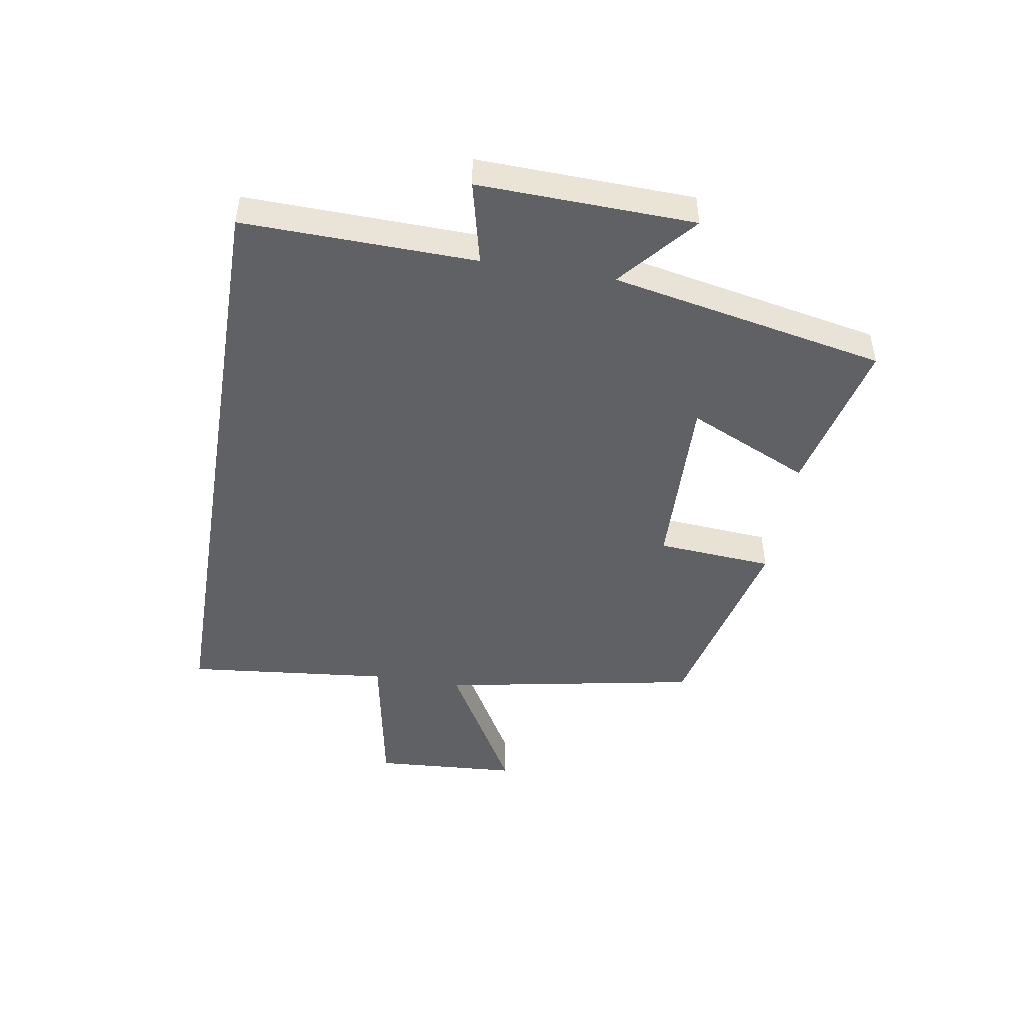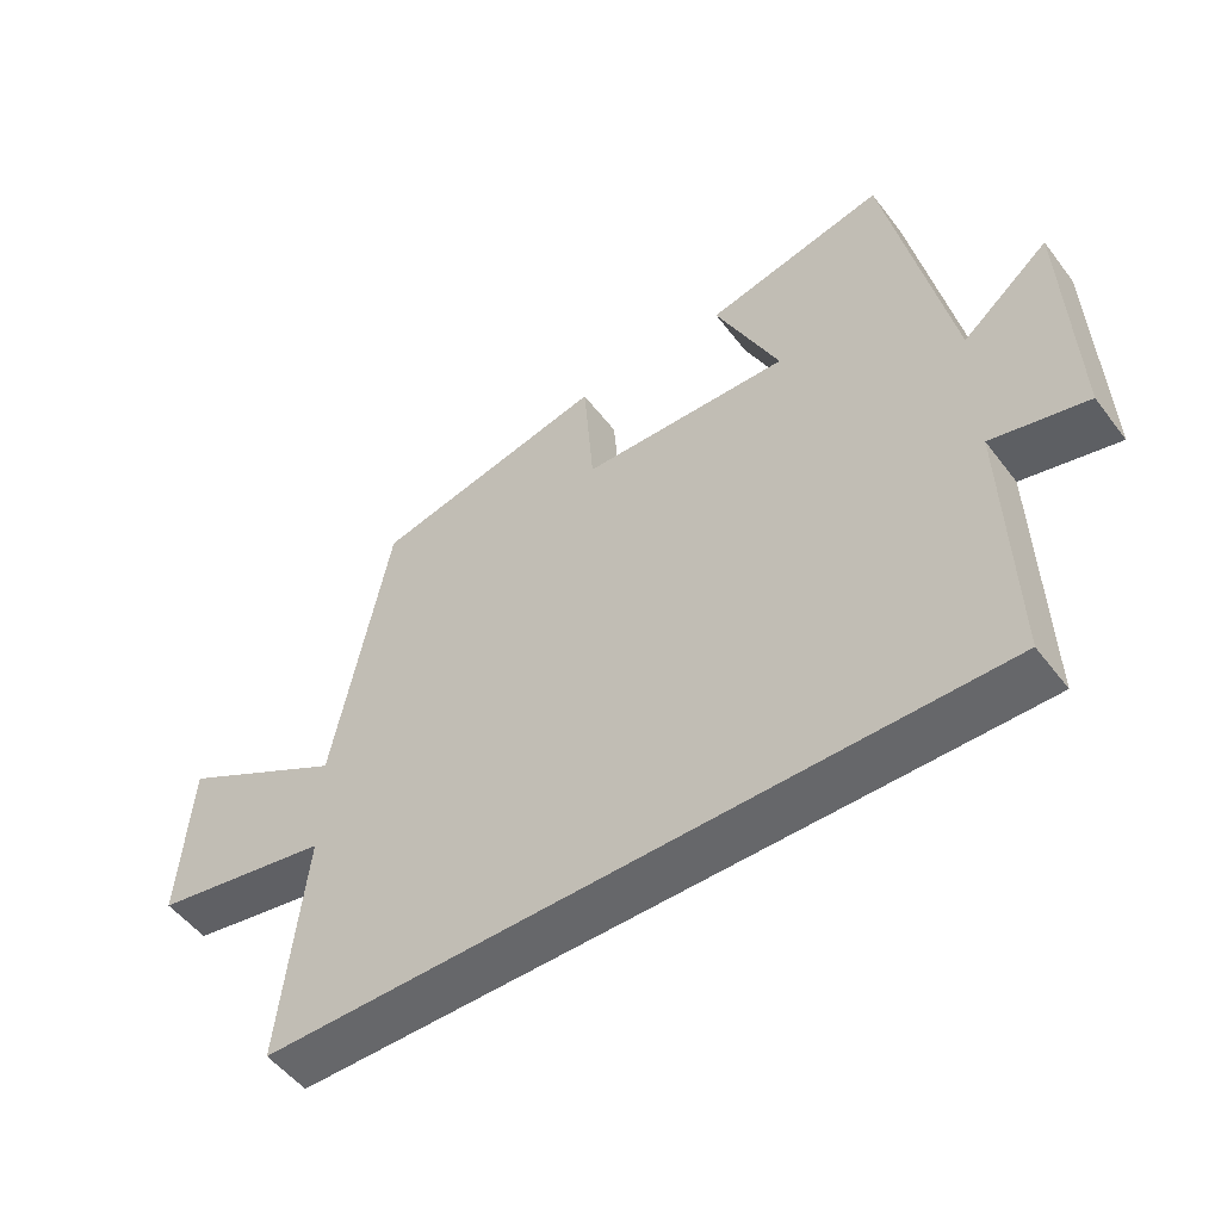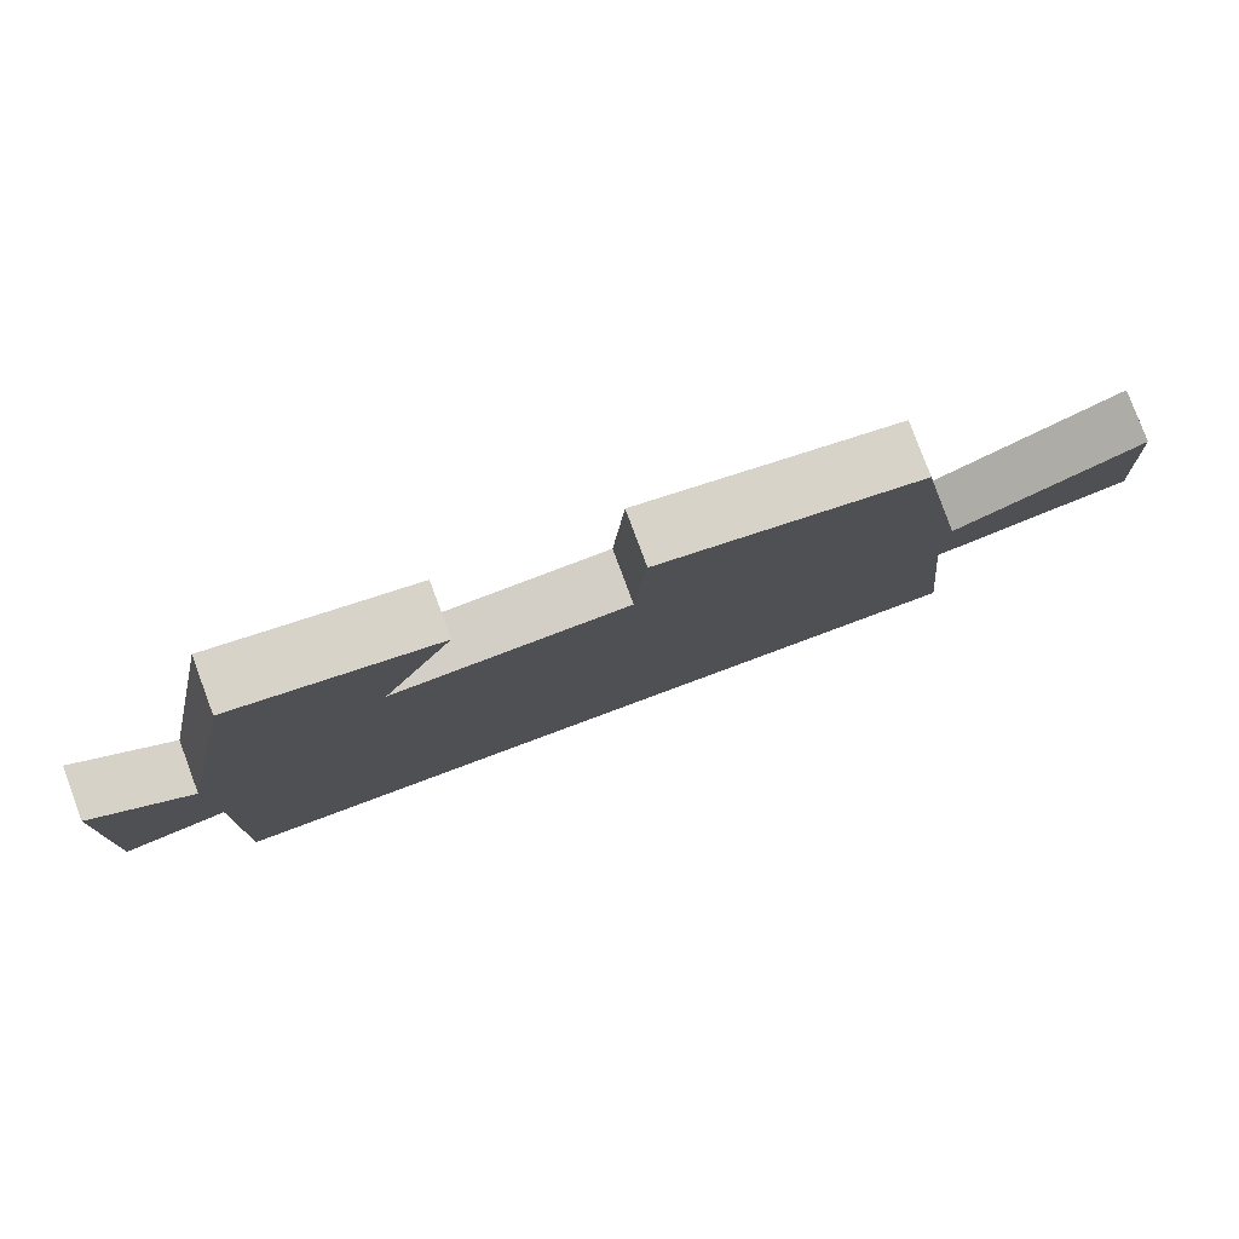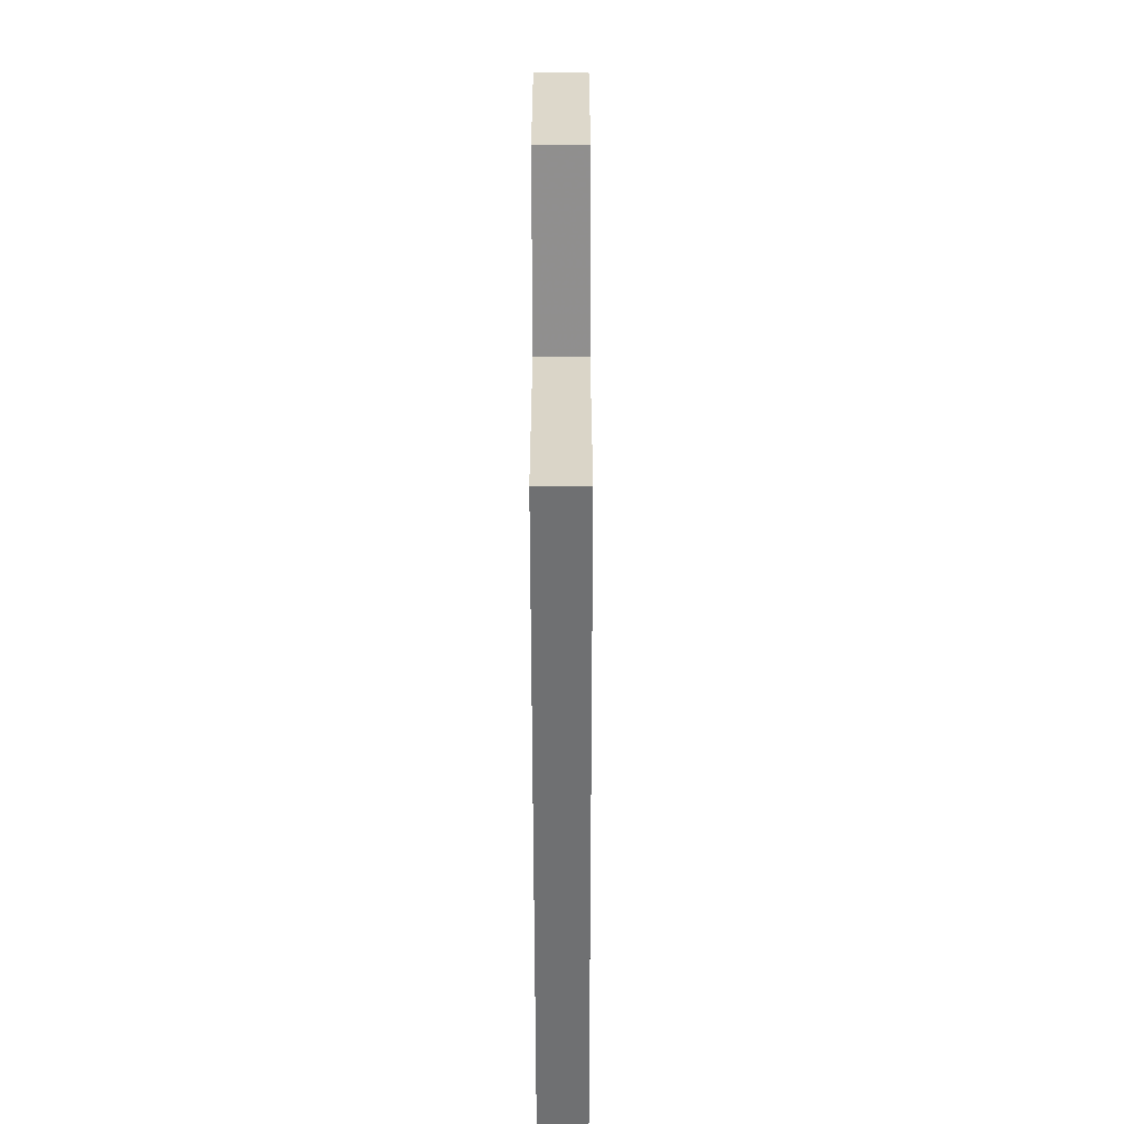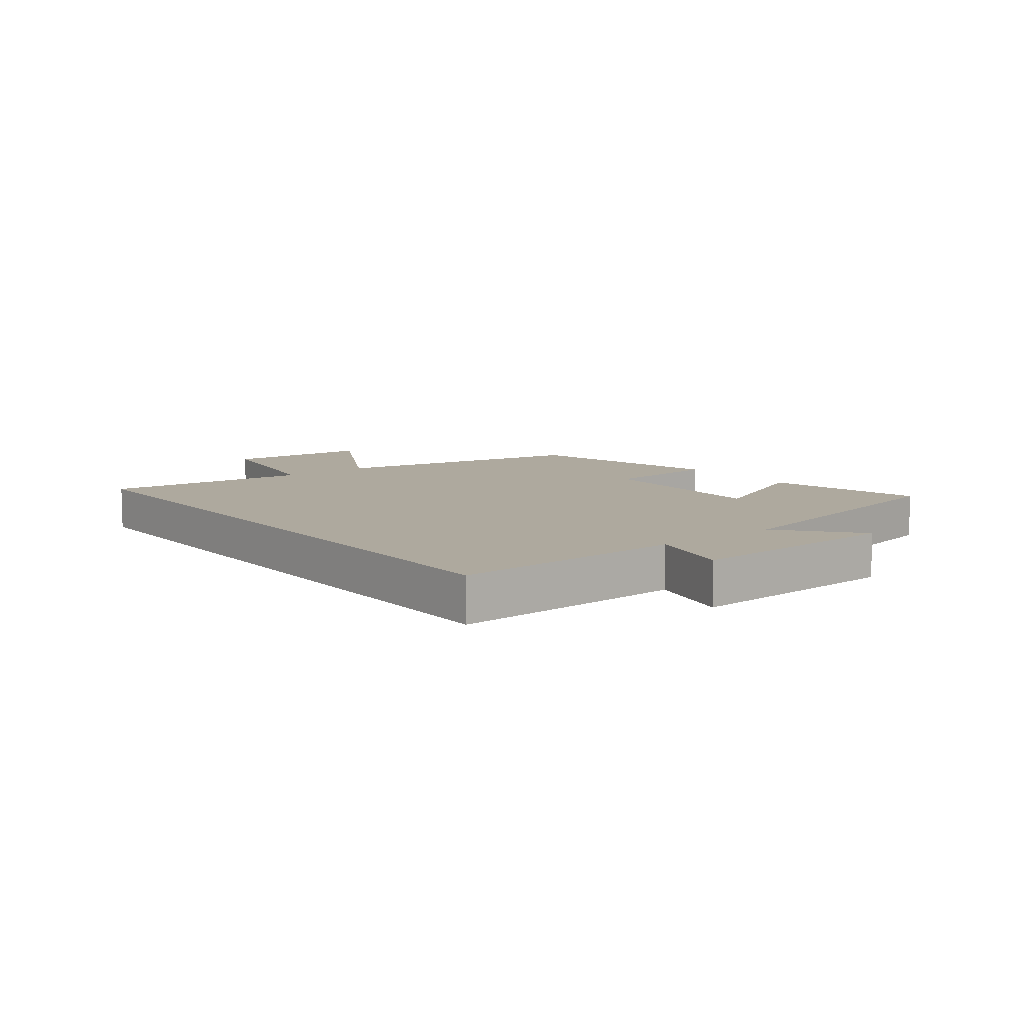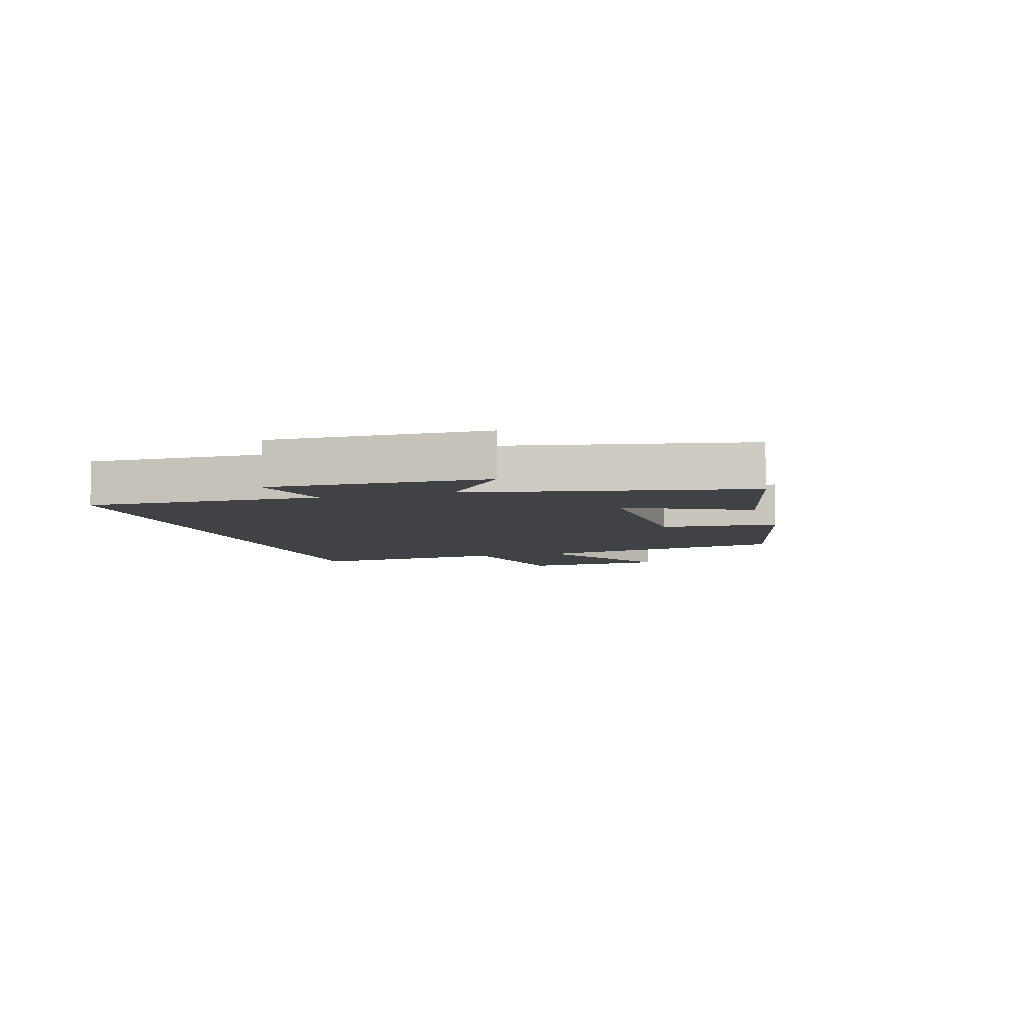
<metadata>
{"format":"obj","ext":"obj","renderer":"f3d","projection":"perspective","resolution":1024,"background":"white","views":[{"elev":-46.7,"azim":-99.5,"up":"+Y"},{"elev":-52.1,"azim":-143.8,"up":"+Z"},{"elev":80.0,"azim":-20.4,"up":"+Z"},{"elev":-54.8,"azim":90.1,"up":"+Z"},{"elev":9.1,"azim":-128.2,"up":"+Y"},{"elev":-6.6,"azim":-73.6,"up":"+Y"}]}
</metadata>
<code>
v -0.409 0.07 0.559
v -0.147 0.07 0.5
v -0.24 0.07 0.297
v 0.064 0.07 0.307
v 0.079 0.07 0.5
v 0.419 0.07 0.423
v 0.5 0.07 -0.006
v 0.742 0.07 0.13
v 0.758 0.07 -0.112
v 0.5 0.07 -0.16
v 0.535 0.07 -0.5
v -0.51 0.07 -0.5
v -0.5 0.07 -0.115
v -0.639 0.07 -0.149
v -0.627 0.07 0.209
v -0.5 0.07 0.103
v -0.409 0 0.559
v -0.147 0 0.5
v -0.24 0 0.297
v 0.064 0 0.307
v 0.079 0 0.5
v 0.419 0 0.423
v 0.5 0 -0.006
v 0.742 0 0.13
v 0.758 0 -0.112
v 0.5 0 -0.16
v 0.535 0 -0.5
v -0.51 0 -0.5
v -0.5 0 -0.115
v -0.639 0 -0.149
v -0.627 0 0.209
v -0.5 0 0.103
f 13 14 15 16
f 13 16 1 2
f 10 11 12 13
f 7 8 9 10
f 4 5 6 7
f 3 4 7 10
f 13 2 3
f 3 10 13
f 32 31 30 29
f 18 17 32 29
f 29 28 27 26
f 26 25 24 23
f 23 22 21 20
f 26 23 20 19
f 19 18 29
f 29 26 19
f 1 17 18 2
f 2 18 19 3
f 3 19 20 4
f 4 20 21 5
f 5 21 22 6
f 6 22 23 7
f 7 23 24 8
f 8 24 25 9
f 9 25 26 10
f 10 26 27 11
f 11 27 28 12
f 12 28 29 13
f 13 29 30 14
f 14 30 31 15
f 15 31 32 16
f 16 32 17 1

</code>
